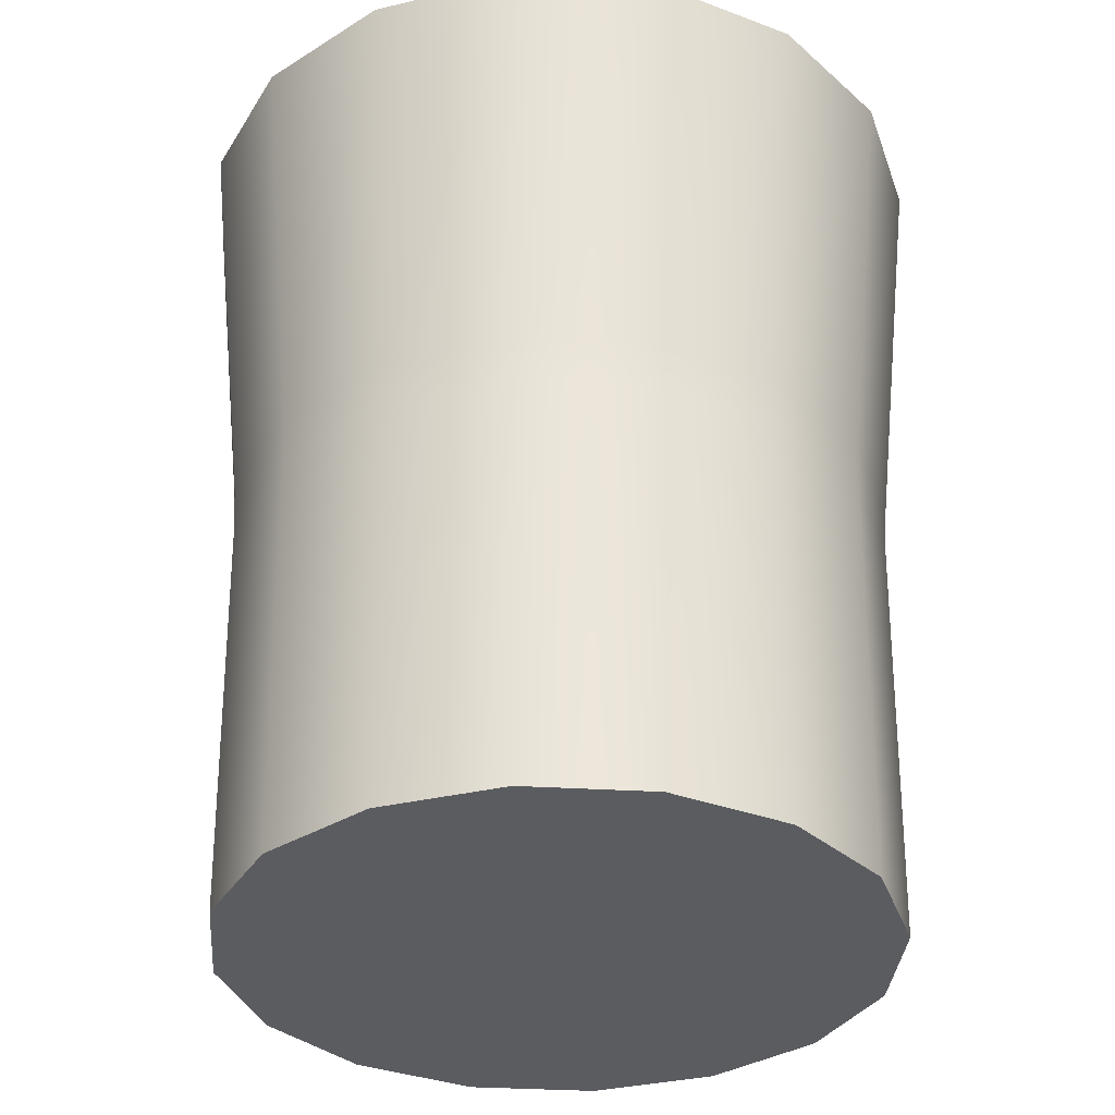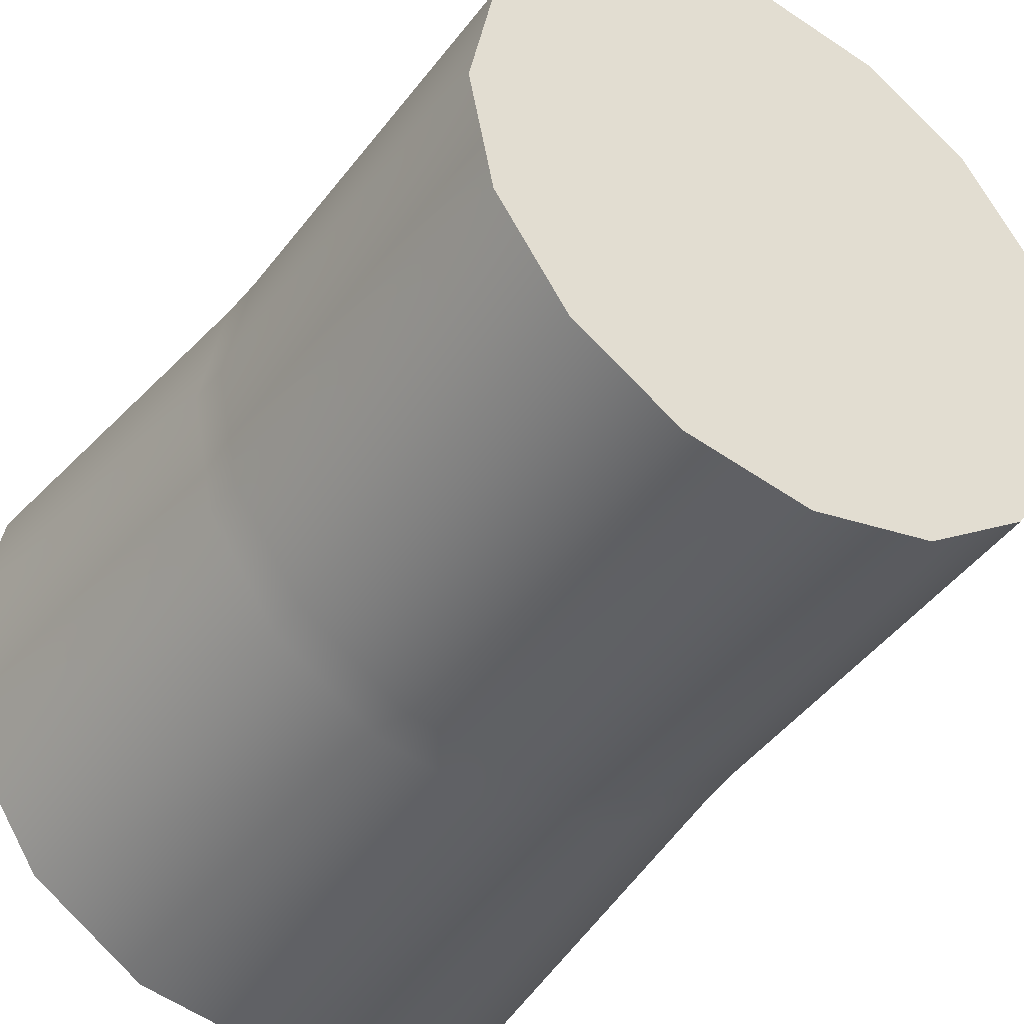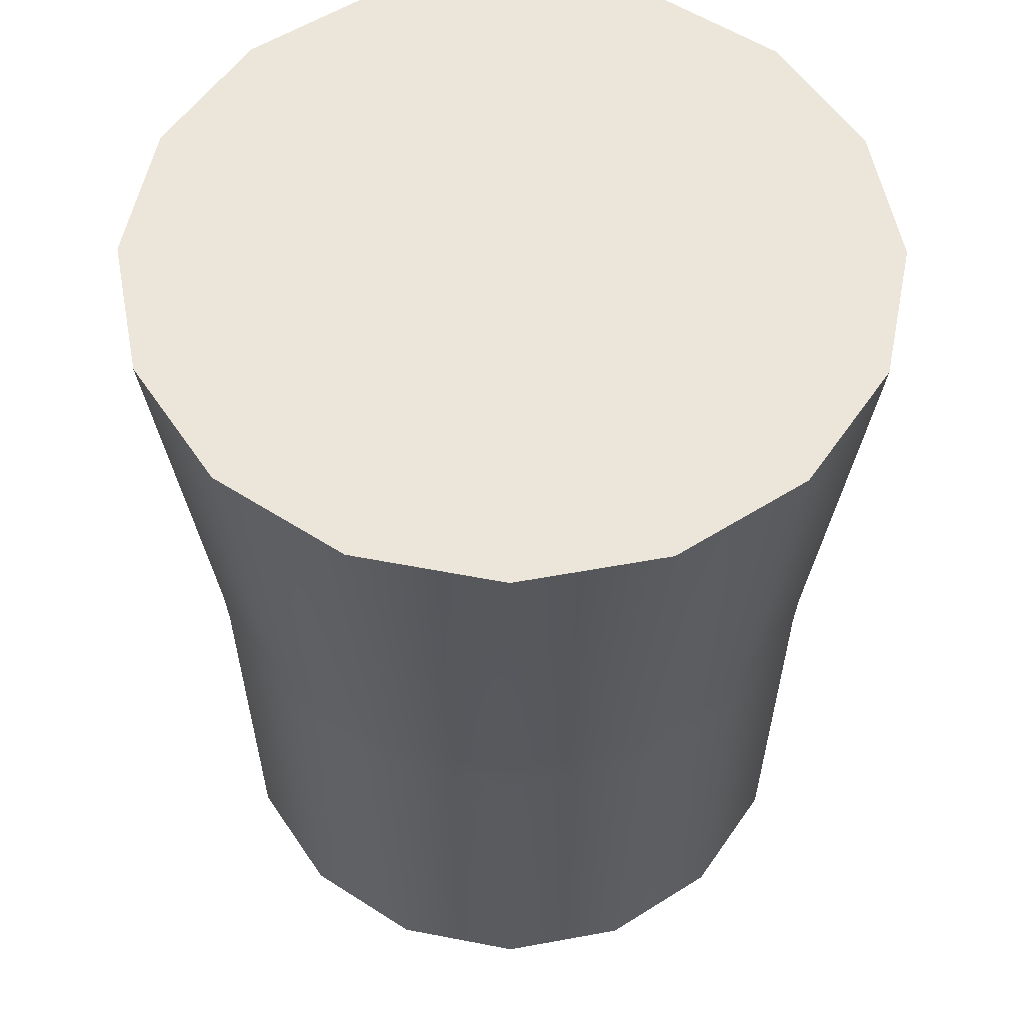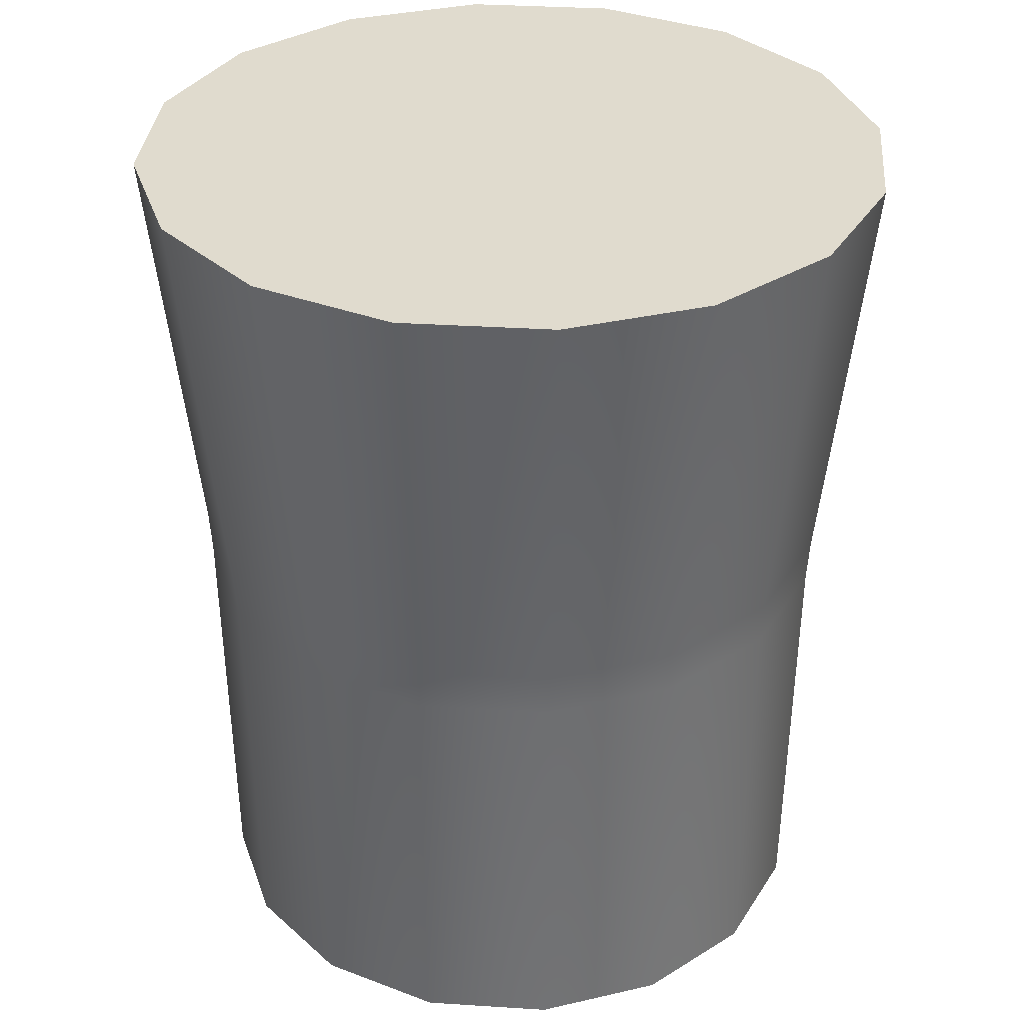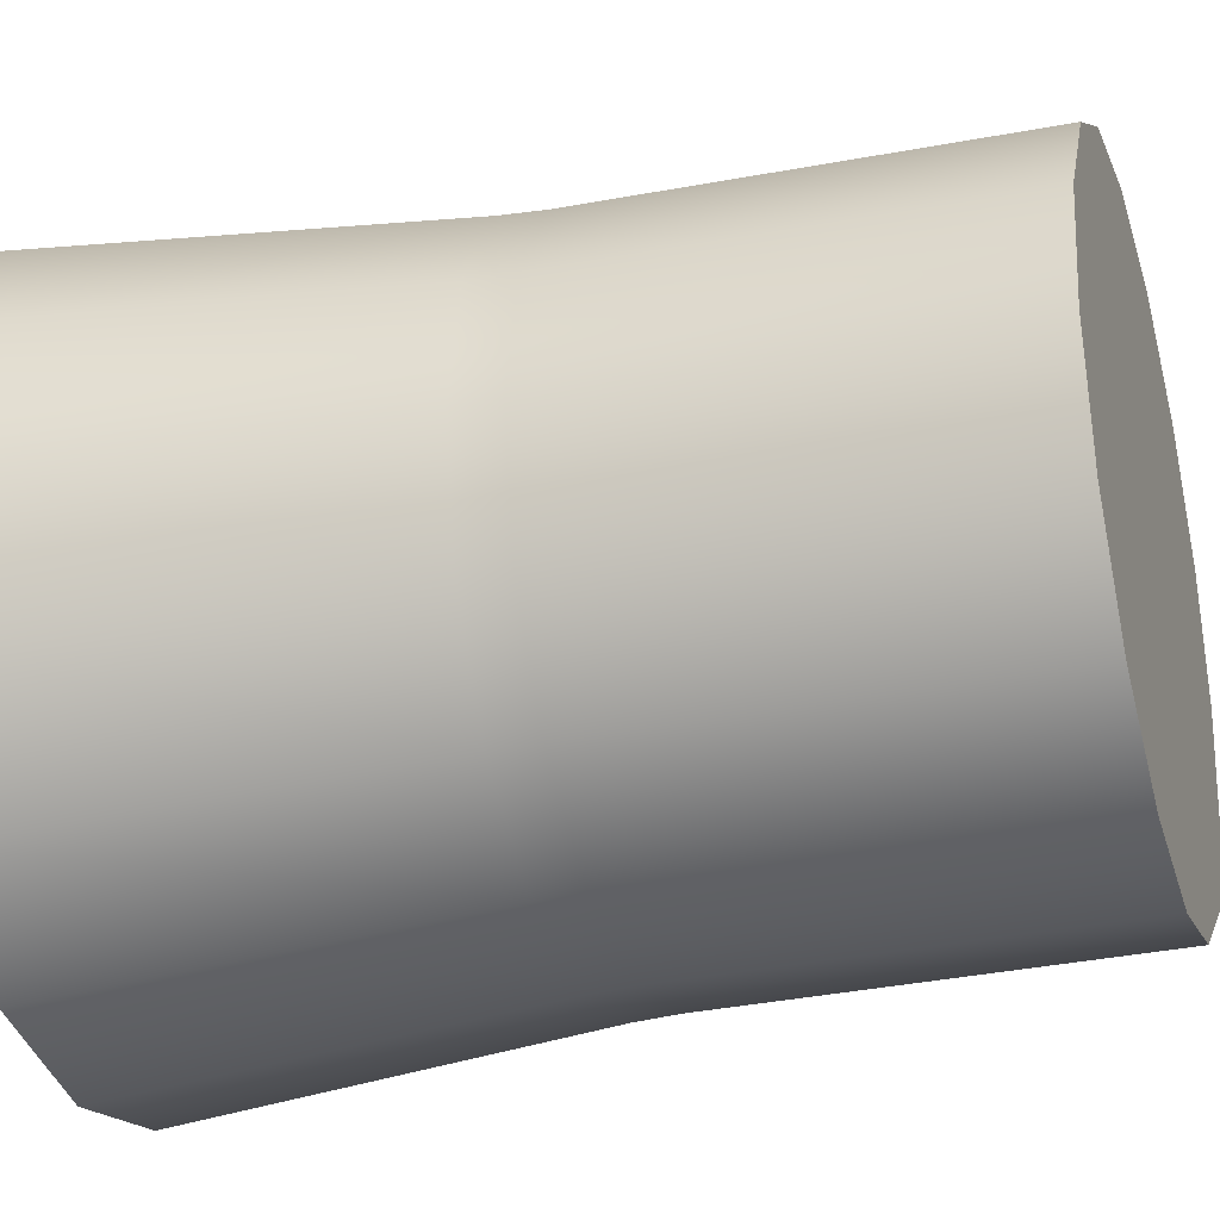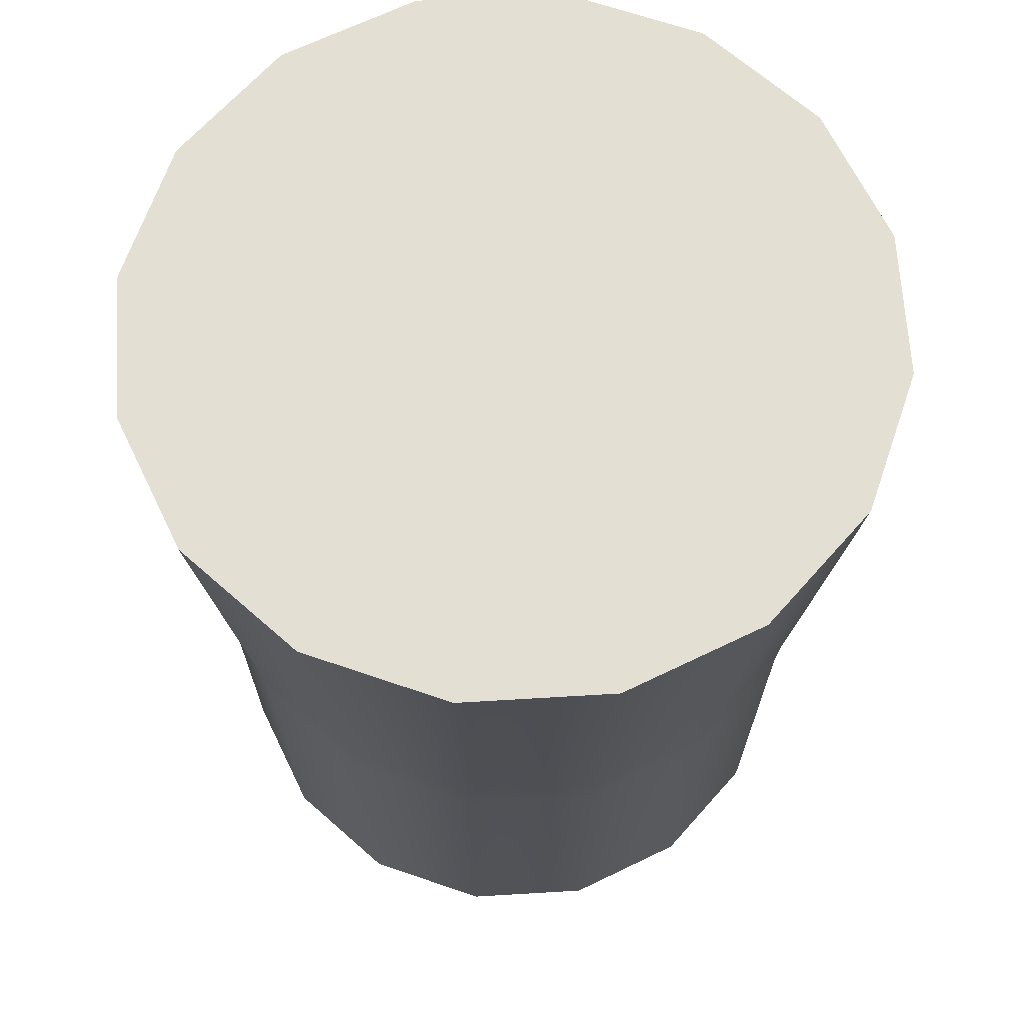
<metadata>
{"format":"obj","ext":"obj","renderer":"f3d","projection":"perspective","resolution":1024,"background":"white","views":[{"elev":-33.9,"azim":-15.9,"up":"+Z"},{"elev":-41.1,"azim":147.5,"up":"+Y"},{"elev":55.6,"azim":-157.2,"up":"+Z"},{"elev":33.7,"azim":38.7,"up":"+Z"},{"elev":-28.5,"azim":107.2,"up":"+Y"},{"elev":66.6,"azim":97.8,"up":"+Z"}]}
</metadata>
<code>
o Cylinder.024
v 0.1234 0.05111 -1.866
v 0.1336 -1e-06 -1.866
v 0.09444 0.09444 -1.866
v 0.05111 0.1234 -1.866
v 2e-06 0.1336 -1.866
v -0.05111 0.1234 -1.866
v -0.09444 0.09444 -1.866
v -0.1234 0.05111 -1.866
v -0.1336 -1e-06 -1.866
v -0.1234 -0.05111 -1.866
v -0.09444 -0.09444 -1.866
v -0.05111 -0.1234 -1.866
v 2e-06 -0.1336 -1.866
v 0.05111 -0.1234 -1.866
v 0.09444 -0.09444 -1.866
v 0.1234 -0.05111 -1.866
v 0.1439 0.0596 -1.501
v 0.1557 -1e-06 -1.501
v 0.1101 0.1101 -1.501
v 0.0596 0.1439 -1.501
v -0 0.1557 -1.501
v -0.0596 0.1439 -1.501
v -0.1101 0.1101 -1.501
v -0.1439 0.0596 -1.501
v -0.1557 -1e-06 -1.501
v -0.1439 -0.0596 -1.501
v -0.1101 -0.1101 -1.501
v -0.0596 -0.1439 -1.501
v -0 -0.1557 -1.501
v 0.0596 -0.1439 -1.501
v 0.1101 -0.1101 -1.501
v 0.1439 -0.0596 -1.501
v 1e-06 -0.1374 -1.675
v 1e-06 -0.1363 -1.693
v -0.05216 -0.1259 -1.693
v -0.05258 -0.1269 -1.675
v -0.05258 0.1269 -1.675
v -0.05216 0.1259 -1.693
v 1e-06 0.1363 -1.693
v 1e-06 0.1374 -1.675
v 0.05258 -0.1269 -1.675
v 0.05216 -0.1259 -1.693
v -0.09716 0.09716 -1.675
v -0.09638 0.09638 -1.693
v 0.09716 -0.09716 -1.675
v 0.09638 -0.09638 -1.693
v -0.1269 0.05258 -1.675
v -0.1259 0.05216 -1.693
v 0.1269 -0.05258 -1.675
v 0.1259 -0.05216 -1.693
v -0.1374 -1e-06 -1.675
v -0.1363 -1e-06 -1.693
v 0.1269 0.05258 -1.675
v 0.1259 0.05216 -1.693
v 0.1363 -1e-06 -1.693
v 0.1374 -1e-06 -1.675
v -0.1269 -0.05258 -1.675
v -0.1259 -0.05216 -1.693
v 0.09716 0.09716 -1.675
v 0.09638 0.09638 -1.693
v -0.09716 -0.09716 -1.675
v -0.09638 -0.09638 -1.693
v 0.05258 0.1269 -1.675
v 0.05216 0.1259 -1.693
f 11 7 3
f 25 29 18
f 13 42 34
f 7 38 6
f 12 34 35
f 6 39 5
f 14 46 42
f 8 44 7
f 15 50 46
f 9 48 8
f 3 54 1
f 16 55 50
f 9 58 52
f 1 55 2
f 10 62 58
f 4 60 3
f 43 22 37
f 41 31 30
f 40 20 63
f 61 28 27
f 63 19 59
f 57 27 26
f 59 17 53
f 51 26 25
f 53 18 56
f 49 18 32
f 51 24 47
f 45 32 31
f 47 23 43
f 5 64 4
f 11 35 62
f 37 21 40
f 36 29 28
f 63 39 40
f 36 62 35
f 59 64 63
f 61 58 62
f 53 60 59
f 57 52 58
f 56 50 55
f 56 54 53
f 47 52 51
f 49 46 50
f 43 48 47
f 45 42 46
f 37 44 43
f 41 34 42
f 40 38 37
f 33 35 34
f 33 30 29
f 3 1 2
f 2 16 15
f 15 14 13
f 13 12 11
f 11 10 9
f 9 8 7
f 7 6 5
f 5 4 3
f 3 2 15
f 15 13 11
f 11 9 7
f 7 5 3
f 3 15 11
f 18 17 19
f 19 20 21
f 21 22 23
f 23 24 25
f 25 26 27
f 27 28 29
f 29 30 31
f 31 32 18
f 18 19 21
f 21 23 25
f 25 27 29
f 29 31 18
f 18 21 25
f 13 14 42
f 7 44 38
f 12 13 34
f 6 38 39
f 14 15 46
f 8 48 44
f 15 16 50
f 9 52 48
f 3 60 54
f 16 2 55
f 9 10 58
f 1 54 55
f 10 11 62
f 4 64 60
f 43 23 22
f 41 45 31
f 40 21 20
f 61 36 28
f 63 20 19
f 57 61 27
f 59 19 17
f 51 57 26
f 53 17 18
f 49 56 18
f 51 25 24
f 45 49 32
f 47 24 23
f 5 39 64
f 11 12 35
f 37 22 21
f 36 33 29
f 63 64 39
f 36 61 62
f 59 60 64
f 61 57 58
f 53 54 60
f 57 51 52
f 56 49 50
f 56 55 54
f 47 48 52
f 49 45 46
f 43 44 48
f 45 41 42
f 37 38 44
f 41 33 34
f 40 39 38
f 33 36 35
f 33 41 30

</code>
